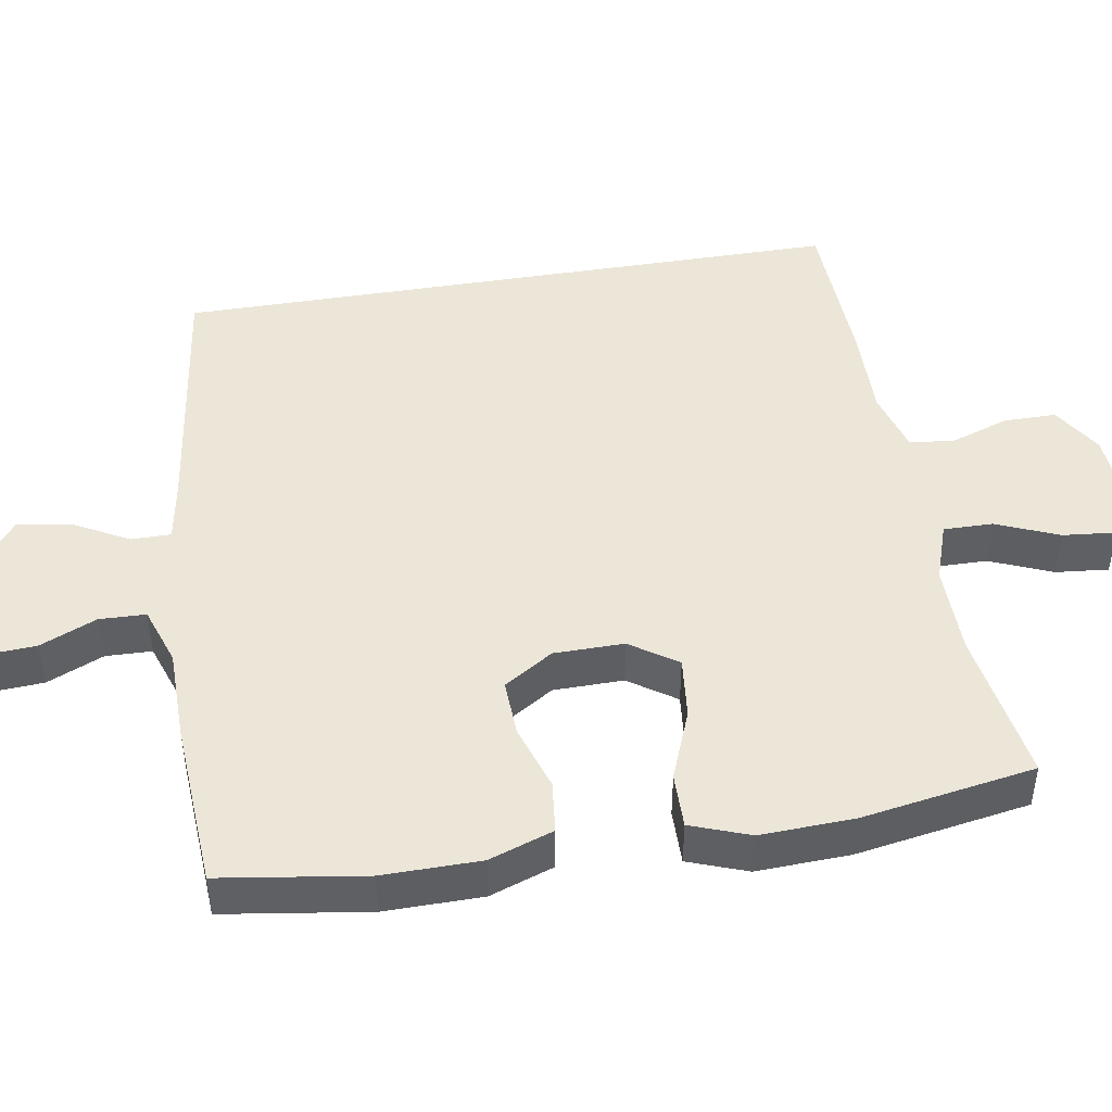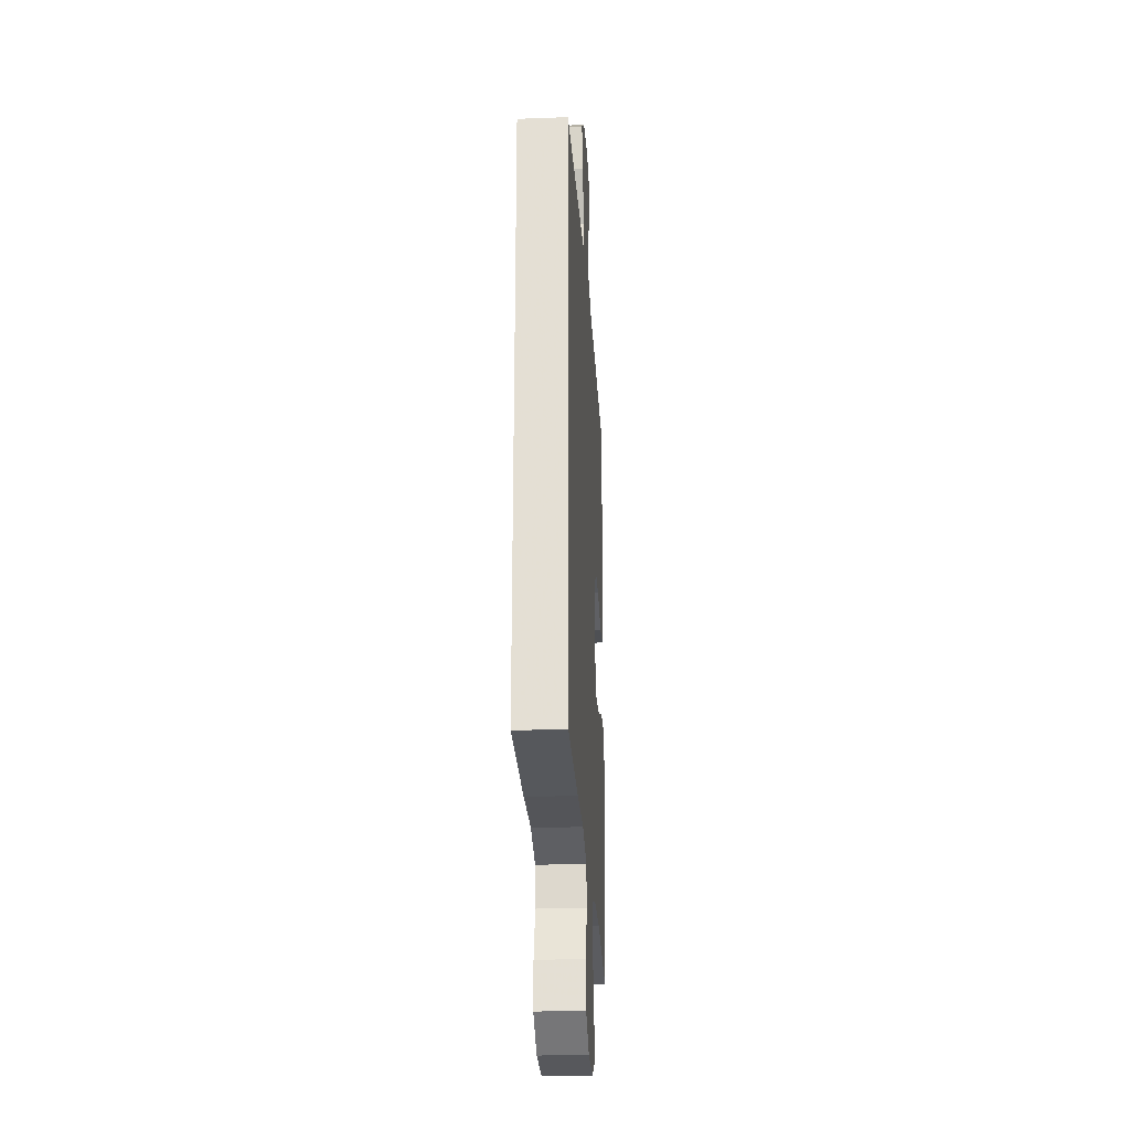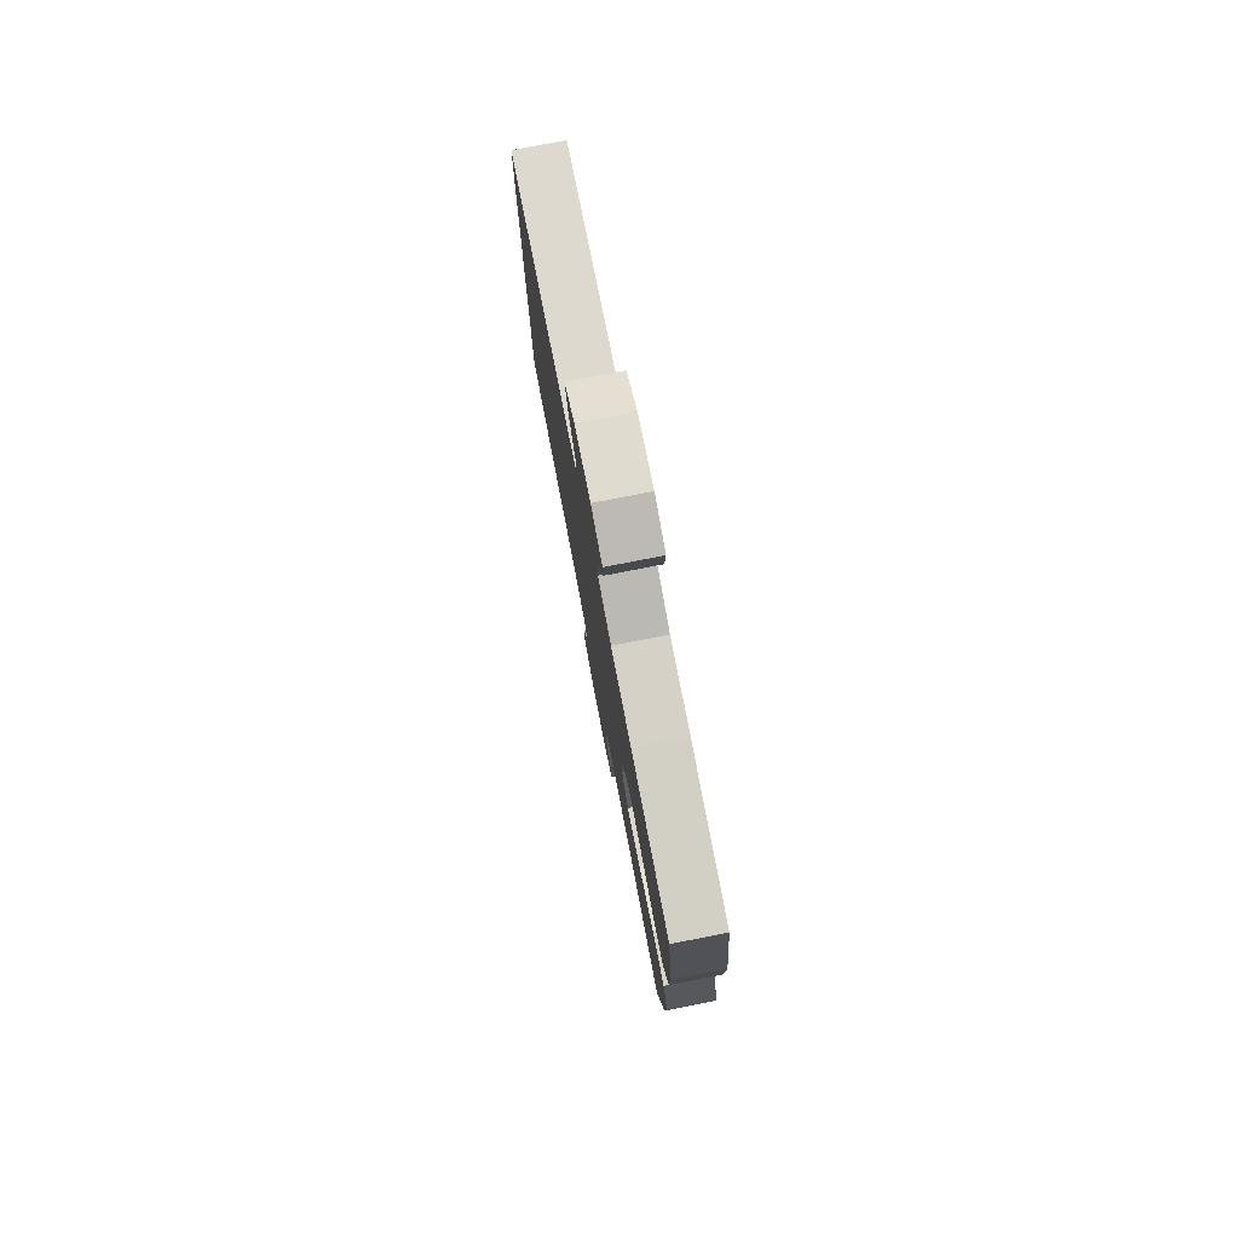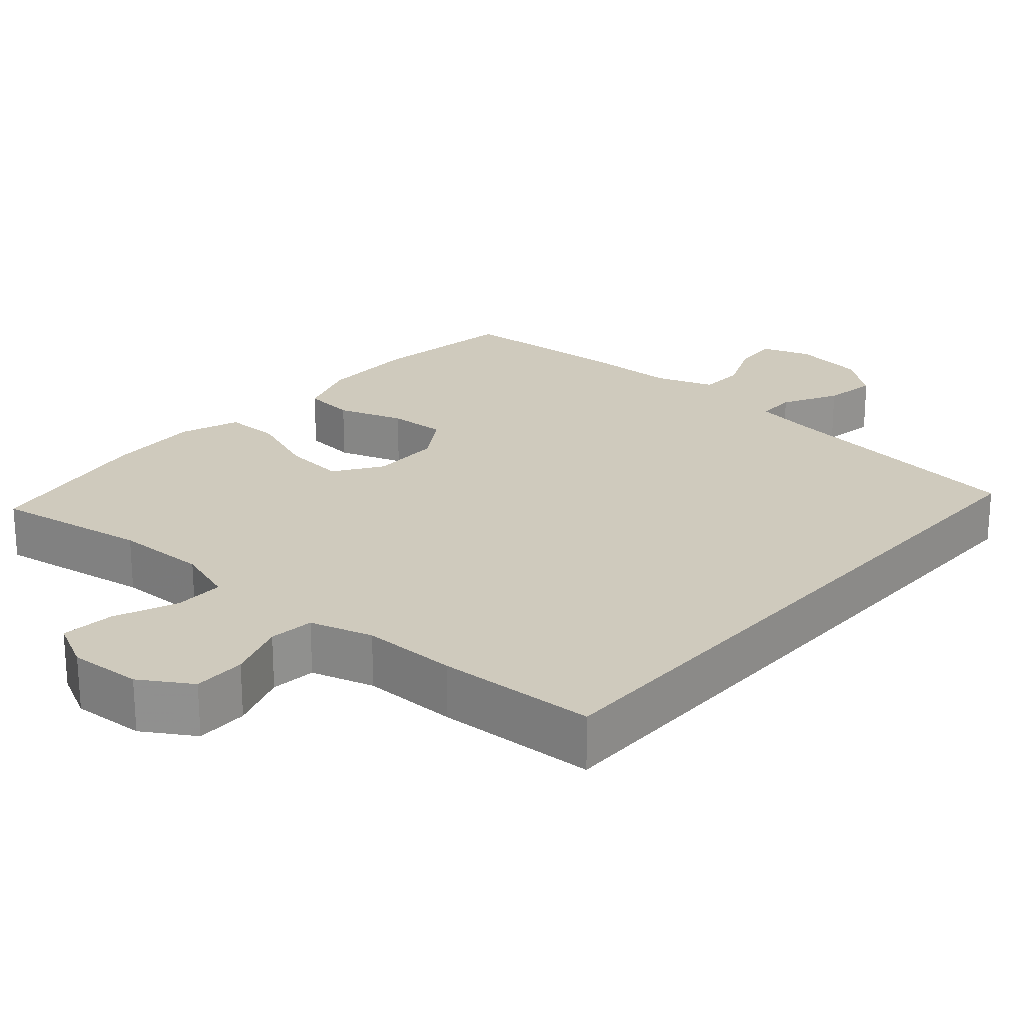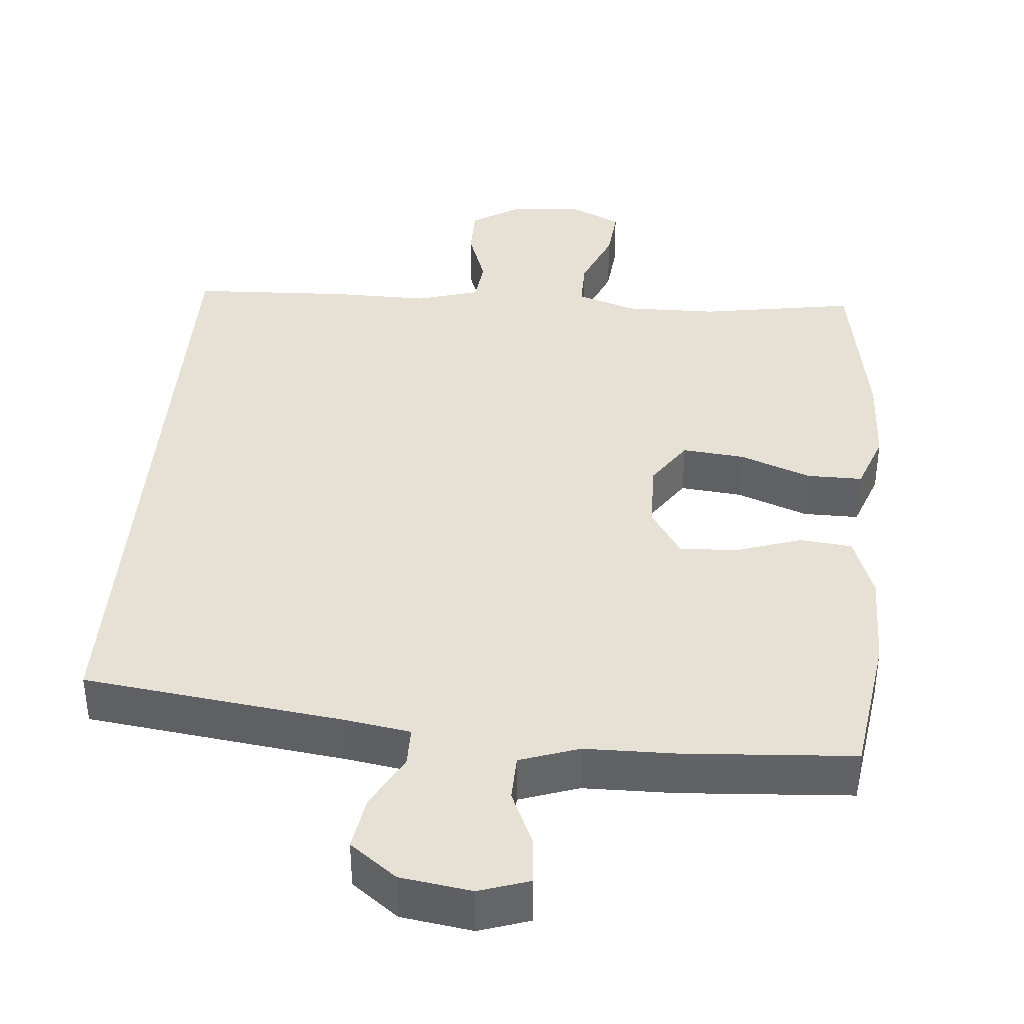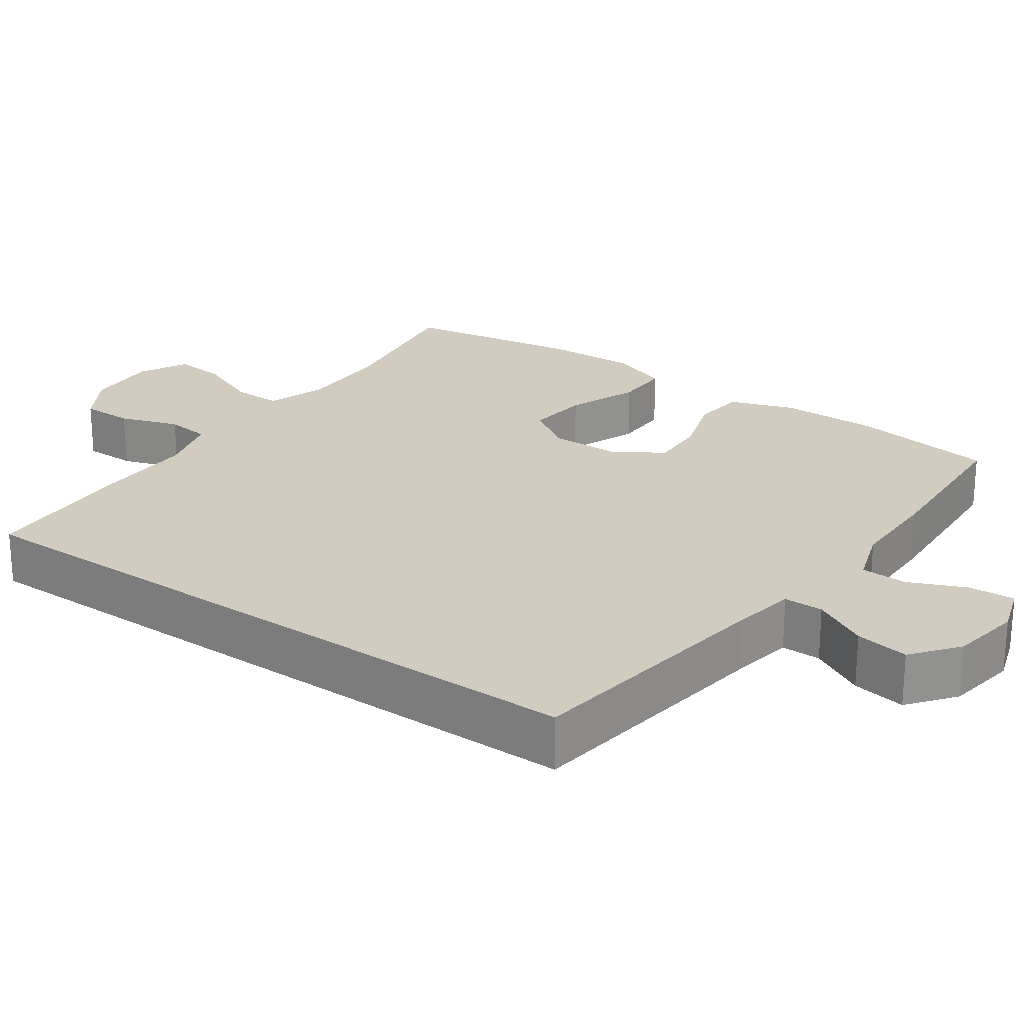
<metadata>
{"format":"obj","ext":"obj","renderer":"f3d","projection":"perspective","resolution":1024,"background":"white","views":[{"elev":46.1,"azim":80.5,"up":"+Y"},{"elev":-25.5,"azim":-86.6,"up":"+Z"},{"elev":78.7,"azim":79.0,"up":"+Z"},{"elev":22.8,"azim":-139.1,"up":"+Y"},{"elev":39.0,"azim":4.6,"up":"+Y"},{"elev":23.8,"azim":-54.7,"up":"+Y"}]}
</metadata>
<code>
v 0.5 0.07 -0.5
v 0.293 0.07 -0.467
v 0.17 0.07 -0.466
v 0.091 0.07 -0.493
v 0.092 0.07 -0.559
v 0.127 0.07 -0.643
v 0.134 0.07 -0.714
v 0.069 0.07 -0.747
v -0.028 0.07 -0.742
v -0.096 0.07 -0.7
v -0.096 0.07 -0.63
v -0.069 0.07 -0.551
v -0.076 0.07 -0.491
v -0.16 0.07 -0.467
v -0.287 0.07 -0.469
v -0.5 0.07 -0.461
v -0.5 0.07 0.44
v -0.154 0.07 0.487
v -0.066 0.07 0.502
v -0.066 0.07 0.555
v -0.106 0.07 0.629
v -0.118 0.07 0.701
v -0.056 0.07 0.749
v 0.039 0.07 0.764
v 0.106 0.07 0.742
v 0.102 0.07 0.68
v 0.069 0.07 0.604
v 0.071 0.07 0.542
v 0.15 0.07 0.515
v 0.272 0.07 0.514
v 0.5 0.07 0.5
v 0.529 0.07 0.306
v 0.528 0.07 0.175
v 0.498 0.07 0.089
v 0.428 0.07 0.081
v 0.34 0.07 0.11
v 0.263 0.07 0.113
v 0.221 0.07 0.047
v 0.22 0.07 -0.047
v 0.263 0.07 -0.11
v 0.346 0.07 -0.101
v 0.441 0.07 -0.064
v 0.515 0.07 -0.063
v 0.544 0.07 -0.142
v 0.539 0.07 -0.267
v 0.5 0 -0.5
v 0.293 0 -0.467
v 0.17 0 -0.466
v 0.091 0 -0.493
v 0.092 0 -0.559
v 0.127 0 -0.643
v 0.134 0 -0.714
v 0.069 0 -0.747
v -0.028 0 -0.742
v -0.096 0 -0.7
v -0.096 0 -0.63
v -0.069 0 -0.551
v -0.076 0 -0.491
v -0.16 0 -0.467
v -0.287 0 -0.469
v -0.5 0 -0.461
v -0.5 0 0.44
v -0.154 0 0.487
v -0.066 0 0.502
v -0.066 0 0.555
v -0.106 0 0.629
v -0.118 0 0.701
v -0.056 0 0.749
v 0.039 0 0.764
v 0.106 0 0.742
v 0.102 0 0.68
v 0.069 0 0.604
v 0.071 0 0.542
v 0.15 0 0.515
v 0.272 0 0.514
v 0.5 0 0.5
v 0.529 0 0.306
v 0.528 0 0.175
v 0.498 0 0.089
v 0.428 0 0.081
v 0.34 0 0.11
v 0.263 0 0.113
v 0.221 0 0.047
v 0.22 0 -0.047
v 0.263 0 -0.11
v 0.346 0 -0.101
v 0.441 0 -0.064
v 0.515 0 -0.063
v 0.544 0 -0.142
v 0.539 0 -0.267
f 45 1 2
f 44 45 2
f 43 44 2
f 42 43 2
f 41 42 2
f 40 41 2 3
f 39 40 3 4
f 38 39 4
f 34 35 36
f 33 34 36
f 32 33 36
f 31 32 36
f 30 31 36
f 29 30 36
f 28 29 36 37
f 25 26 27
f 24 25 27
f 23 24 27
f 22 23 27
f 21 22 27
f 20 21 27
f 19 20 27 28
f 16 17 18
f 15 16 18
f 14 15 18
f 13 14 18 19
f 12 13 19 28
f 10 11 12
f 9 10 12
f 8 9 12
f 7 8 12
f 6 7 12
f 5 6 12
f 4 5 12 28
f 28 37 38
f 4 28 38
f 47 46 90
f 47 90 89
f 47 89 88
f 47 88 87
f 47 87 86
f 48 47 86 85
f 49 48 85 84
f 49 84 83
f 81 80 79
f 81 79 78
f 81 78 77
f 81 77 76
f 81 76 75
f 81 75 74
f 82 81 74 73
f 72 71 70
f 72 70 69
f 72 69 68
f 72 68 67
f 72 67 66
f 72 66 65
f 73 72 65 64
f 63 62 61
f 63 61 60
f 63 60 59
f 64 63 59 58
f 73 64 58 57
f 57 56 55
f 57 55 54
f 57 54 53
f 57 53 52
f 57 52 51
f 57 51 50
f 73 57 50 49
f 83 82 73
f 83 73 49
f 1 46 47 2
f 2 47 48 3
f 3 48 49 4
f 4 49 50 5
f 5 50 51 6
f 6 51 52 7
f 7 52 53 8
f 8 53 54 9
f 9 54 55 10
f 10 55 56 11
f 11 56 57 12
f 12 57 58 13
f 13 58 59 14
f 14 59 60 15
f 15 60 61 16
f 16 61 62 17
f 17 62 63 18
f 18 63 64 19
f 19 64 65 20
f 20 65 66 21
f 21 66 67 22
f 22 67 68 23
f 23 68 69 24
f 24 69 70 25
f 25 70 71 26
f 26 71 72 27
f 27 72 73 28
f 28 73 74 29
f 29 74 75 30
f 30 75 76 31
f 31 76 77 32
f 32 77 78 33
f 33 78 79 34
f 34 79 80 35
f 35 80 81 36
f 36 81 82 37
f 37 82 83 38
f 38 83 84 39
f 39 84 85 40
f 40 85 86 41
f 41 86 87 42
f 42 87 88 43
f 43 88 89 44
f 44 89 90 45
f 45 90 46 1

</code>
